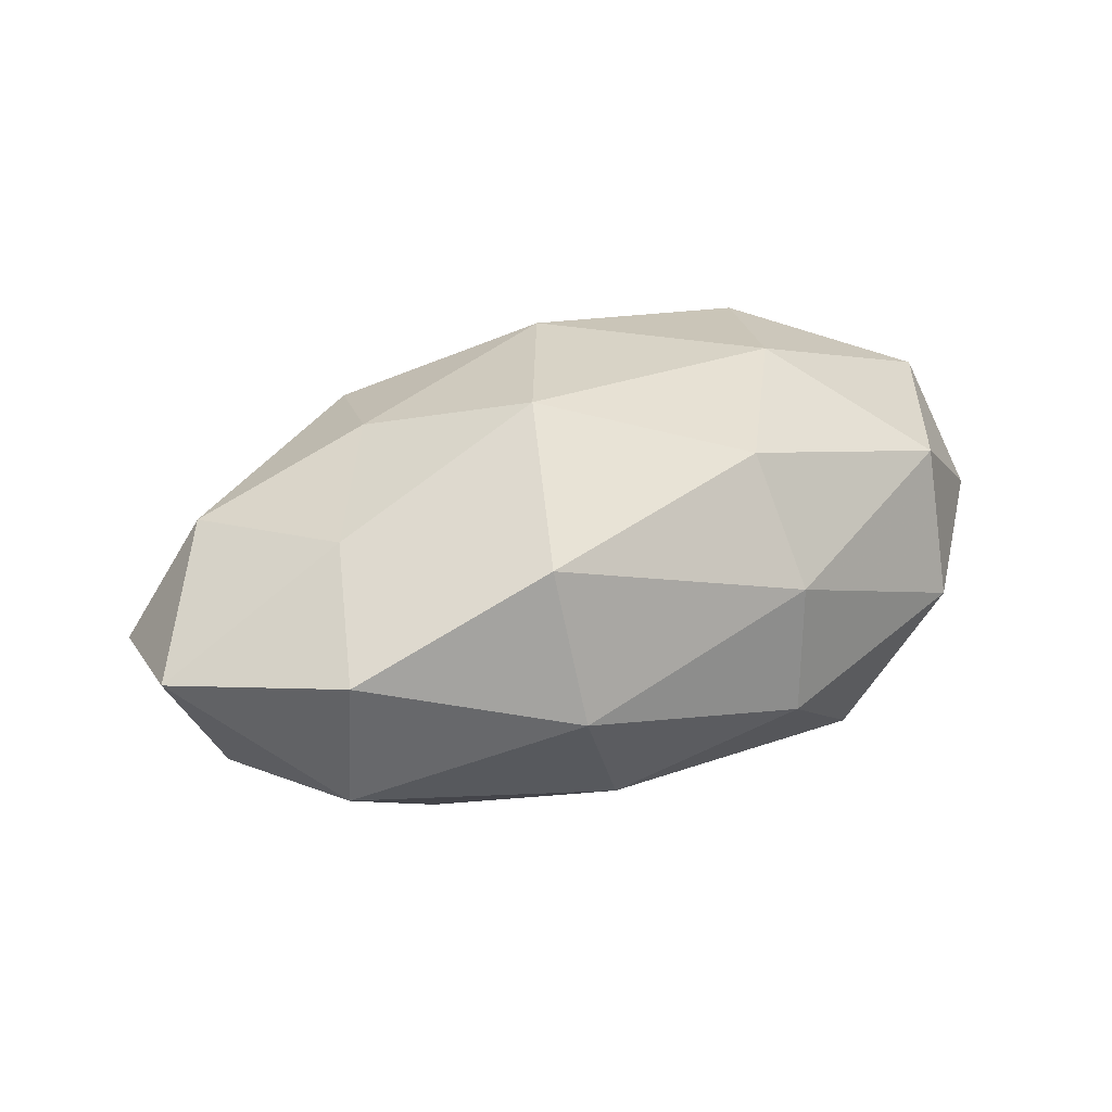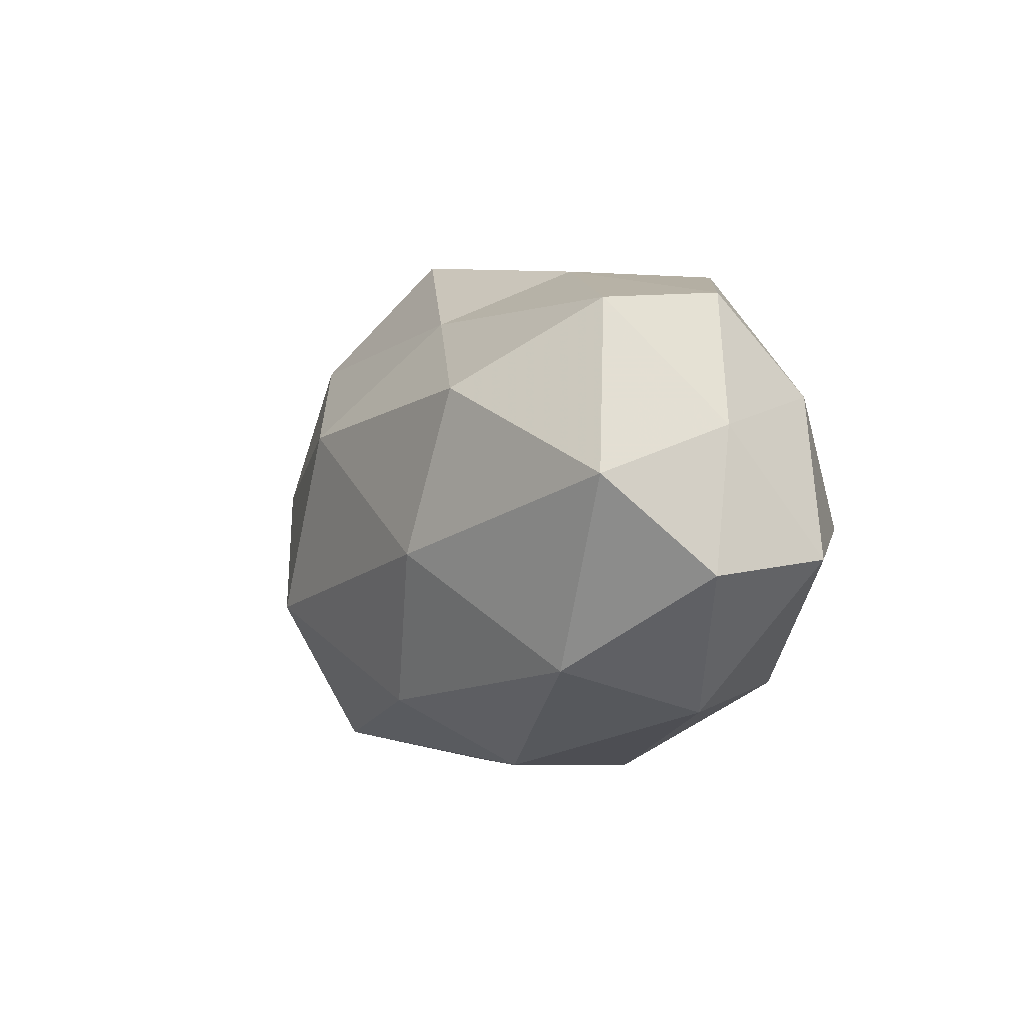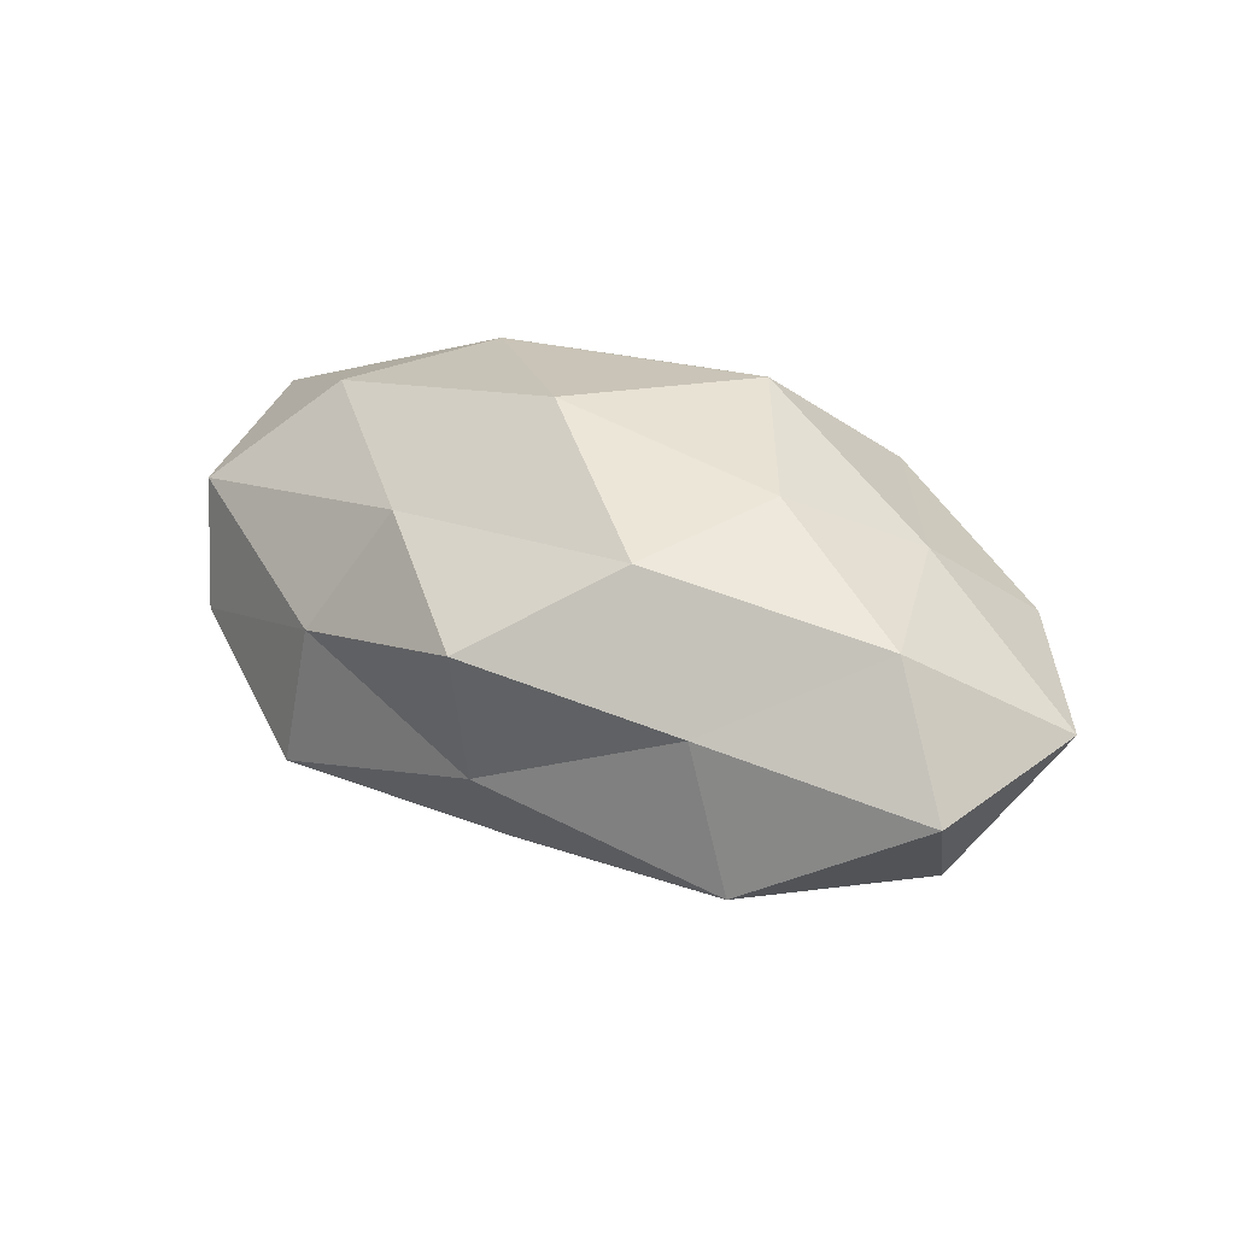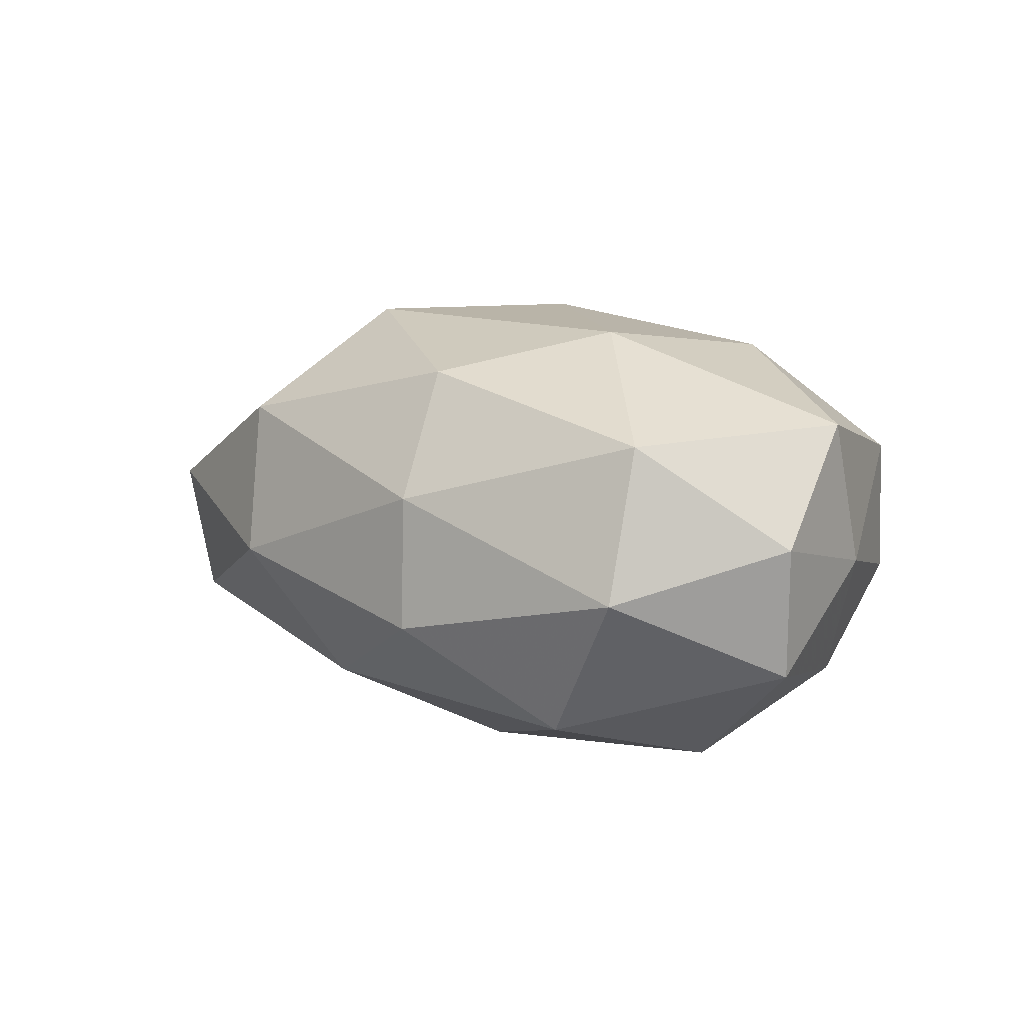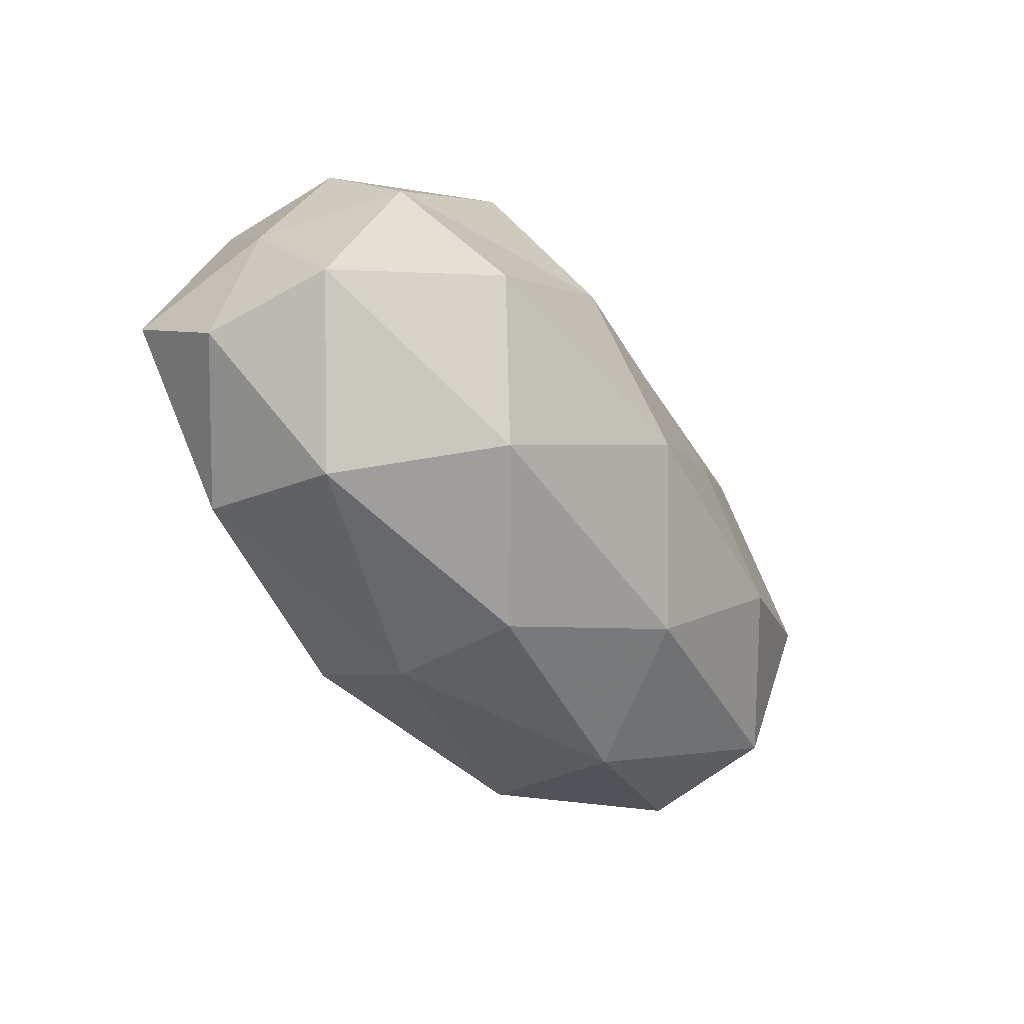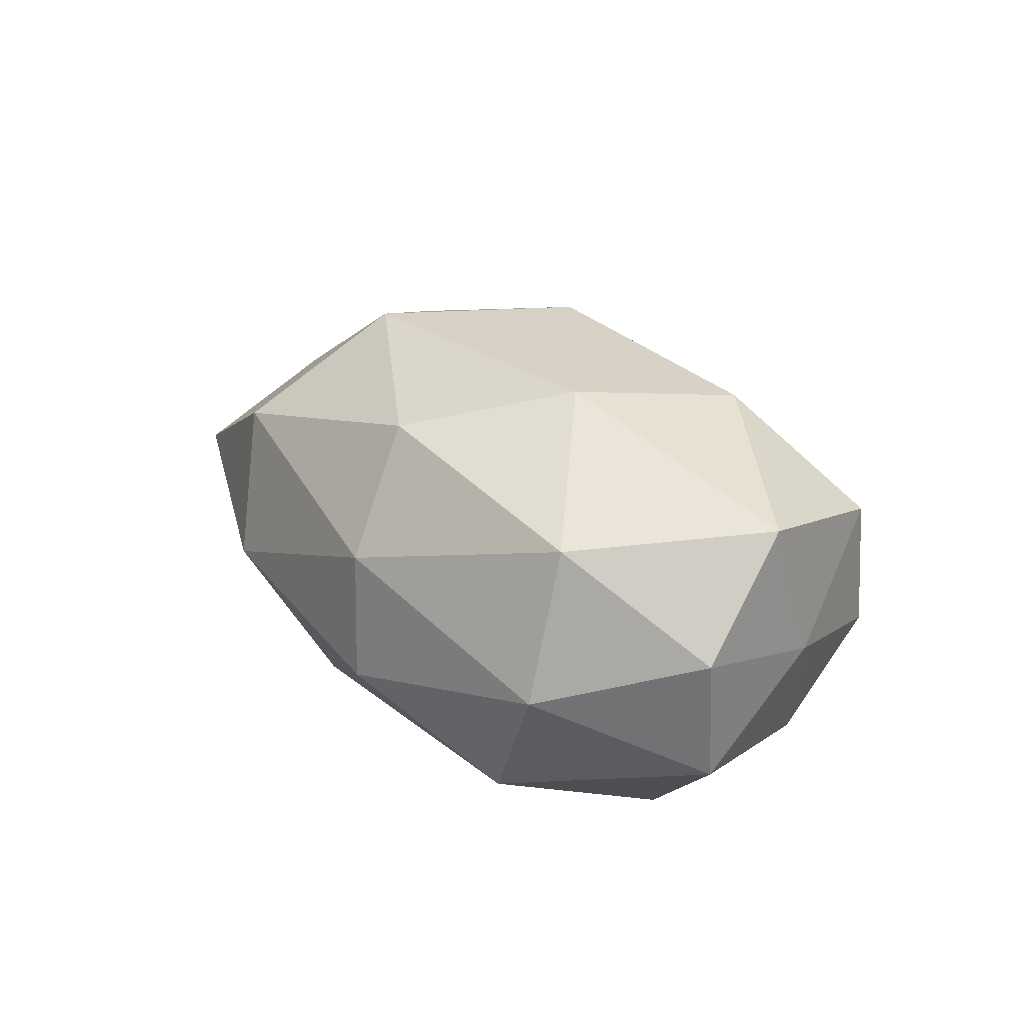
<metadata>
{"format":"obj","ext":"obj","renderer":"f3d","projection":"perspective","resolution":1024,"background":"white","views":[{"elev":26.5,"azim":-30.9,"up":"+Z"},{"elev":-5.9,"azim":64.1,"up":"+Y"},{"elev":24.9,"azim":-139.8,"up":"+Z"},{"elev":8.1,"azim":43.7,"up":"+Z"},{"elev":-42.7,"azim":126.3,"up":"+Y"},{"elev":22.0,"azim":54.4,"up":"+Z"}]}
</metadata>
<code>
v 0.009782 0.02384 0.01671
v 0.04962 0.006931 -0.001205
v 0.05027 -0.008034 -0.01331
v 0.05102 0.0002921 0.01606
v -0.06012 -0.005093 0.001028
v 0.01352 0.01281 -0.02553
v 0.03749 -0.0208 0.014
v -0.0568 0.01465 -0.002914
v 0.009874 -0.03203 -0.009602
v -0.02303 0.02232 0.01905
v 0.01759 0.03058 0.002256
v 0.03763 -0.02539 -0.004168
v -0.04395 -0.01913 -0.01202
v -0.001794 0.01001 0.02867
v -0.03289 0.02524 0.003303
v 0.05242 -0.01054 0.002292
v 0.02213 0.03063 -0.01578
v 0.02147 -0.006694 0.02621
v 0.0258 -0.02148 -0.02147
v 0.002095 -0.006838 -0.02858
v -0.04473 -0.02242 0.004515
v -0.03712 0.0238 -0.01438
v -0.04982 0.002712 -0.01618
v -0.009102 0.03257 -0.006422
v 0.03357 -0.002572 -0.02652
v 0.04317 0.02163 0.01132
v -0.01062 -0.02353 -0.01917
v -0.03875 -0.008455 0.01512
v -0.02199 -0.02785 0.01551
v -0.01772 0.008403 -0.02237
v 0.008027 -0.02378 0.02146
v -0.04829 0.01074 0.01248
v 0.01014 -0.03191 0.006498
v -0.01975 -0.03173 -0.003006
v -0.009757 0.0358 0.009414
v -0.006523 0.02304 -0.01863
v -0.01483 -0.01117 0.02823
v -0.02786 -0.008813 -0.02365
v 0.04192 0.01221 -0.01663
v -0.02872 0.005045 0.02256
v 0.02932 0.01225 0.02419
v 0.04201 0.02382 -0.004592
f 14 1 10
f 3 2 16
f 16 2 4
f 4 7 16
f 3 16 12
f 12 16 7
f 18 7 4
f 3 12 19
f 19 12 9
f 21 5 13
f 8 15 22
f 5 8 23
f 5 23 13
f 22 23 8
f 17 24 11
f 15 24 22
f 25 3 19
f 25 20 6
f 25 19 20
f 2 26 4
f 1 26 11
f 19 9 27
f 19 27 20
f 28 5 21
f 28 21 29
f 20 30 6
f 30 23 22
f 18 31 7
f 32 8 5
f 32 15 8
f 10 15 32
f 32 5 28
f 12 7 33
f 9 12 33
f 33 7 31
f 31 29 33
f 13 34 21
f 27 9 34
f 27 34 13
f 29 21 34
f 33 34 9
f 29 34 33
f 10 1 35
f 35 1 11
f 10 35 15
f 11 24 35
f 15 35 24
f 6 36 17
f 17 36 24
f 22 24 36
f 6 30 36
f 36 30 22
f 37 18 14
f 28 29 37
f 37 31 18
f 37 29 31
f 13 23 38
f 38 27 13
f 20 27 38
f 20 38 30
f 30 38 23
f 39 2 3
f 6 17 39
f 25 39 3
f 25 6 39
f 40 14 10
f 40 10 32
f 40 32 28
f 40 37 14
f 40 28 37
f 14 41 1
f 41 18 4
f 14 18 41
f 1 41 26
f 4 26 41
f 42 17 11
f 2 42 26
f 11 26 42
f 39 42 2
f 39 17 42

</code>
